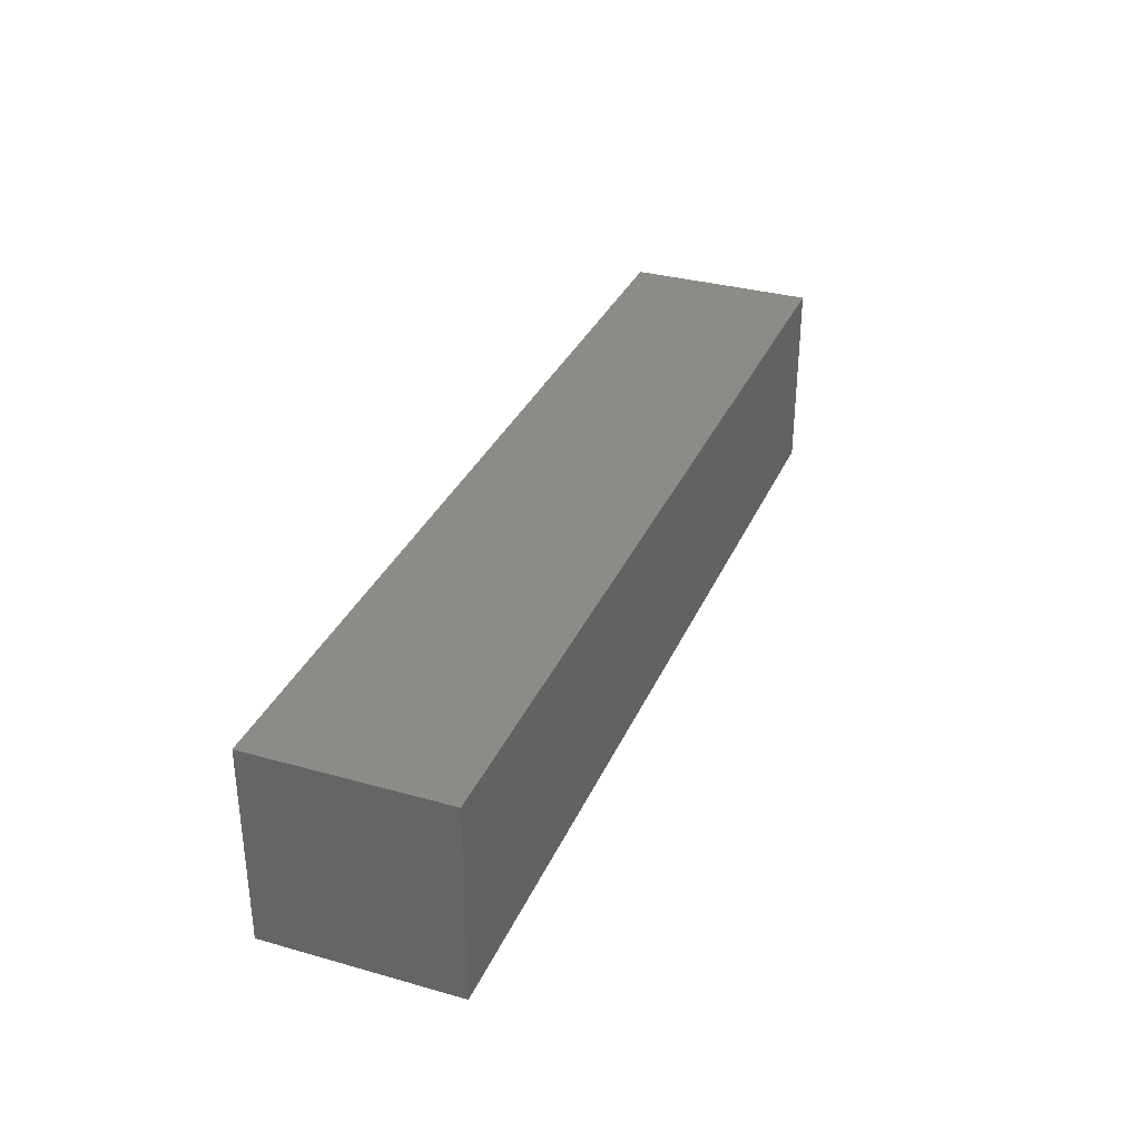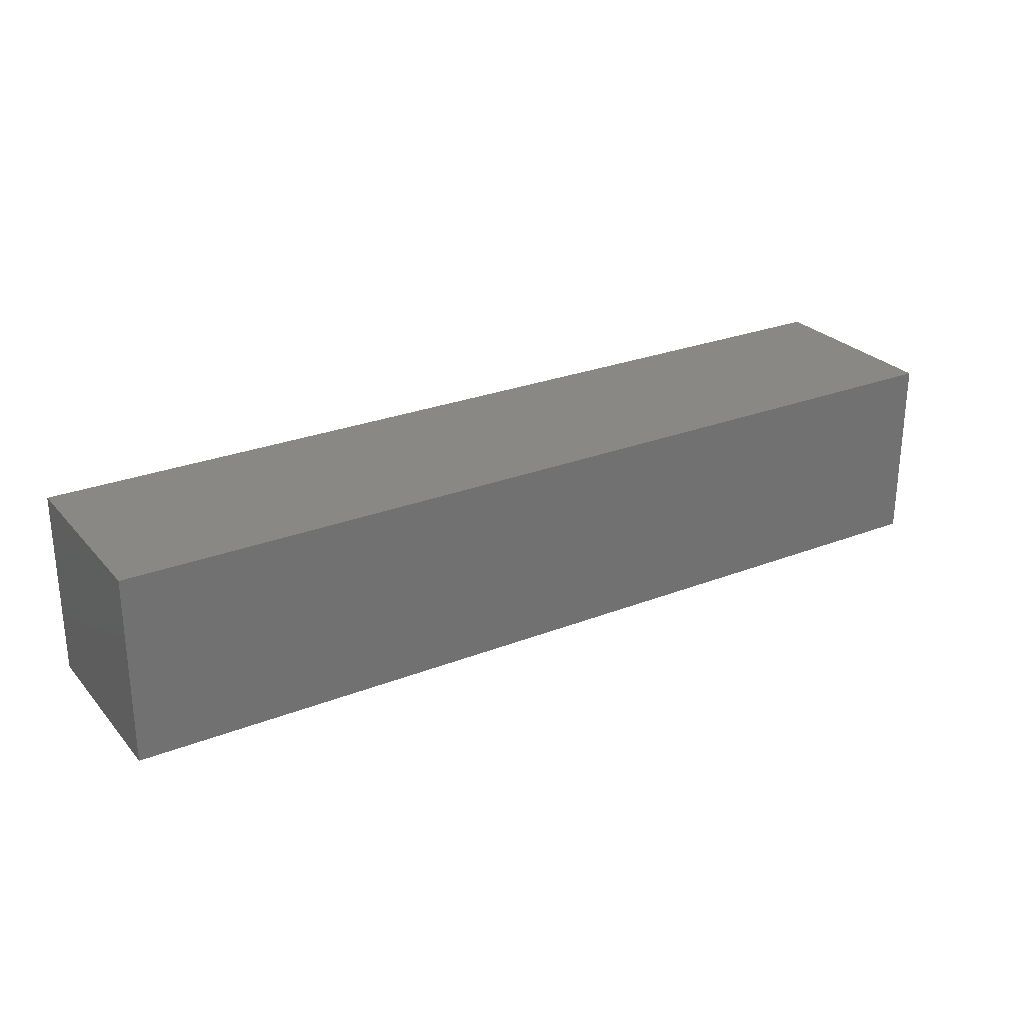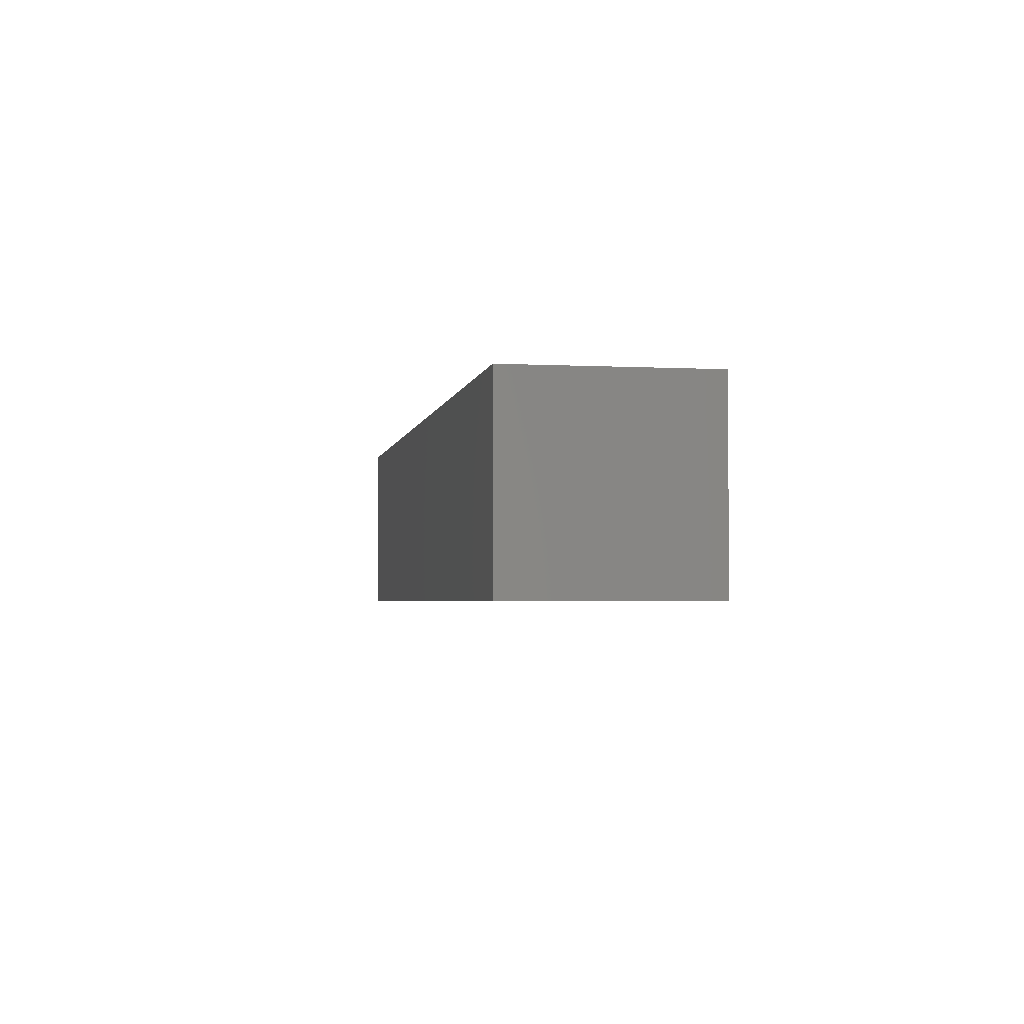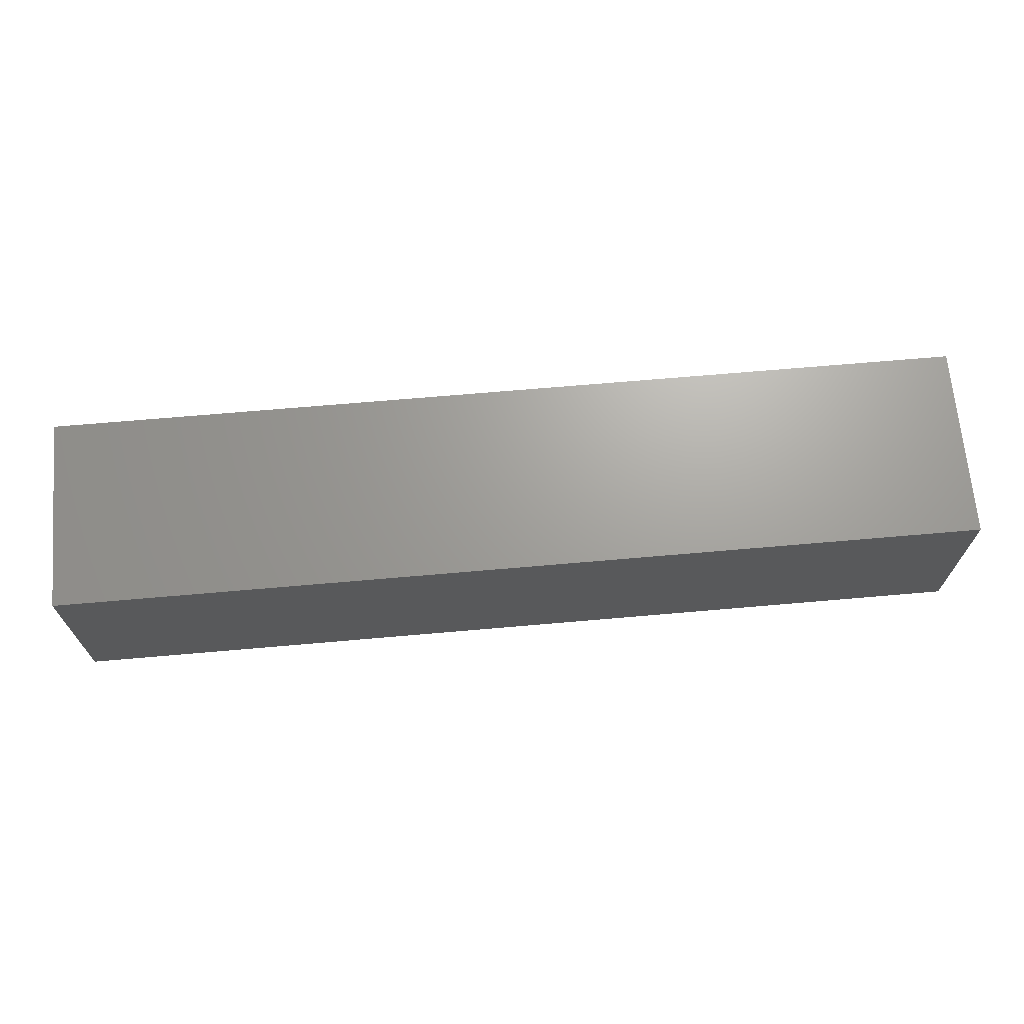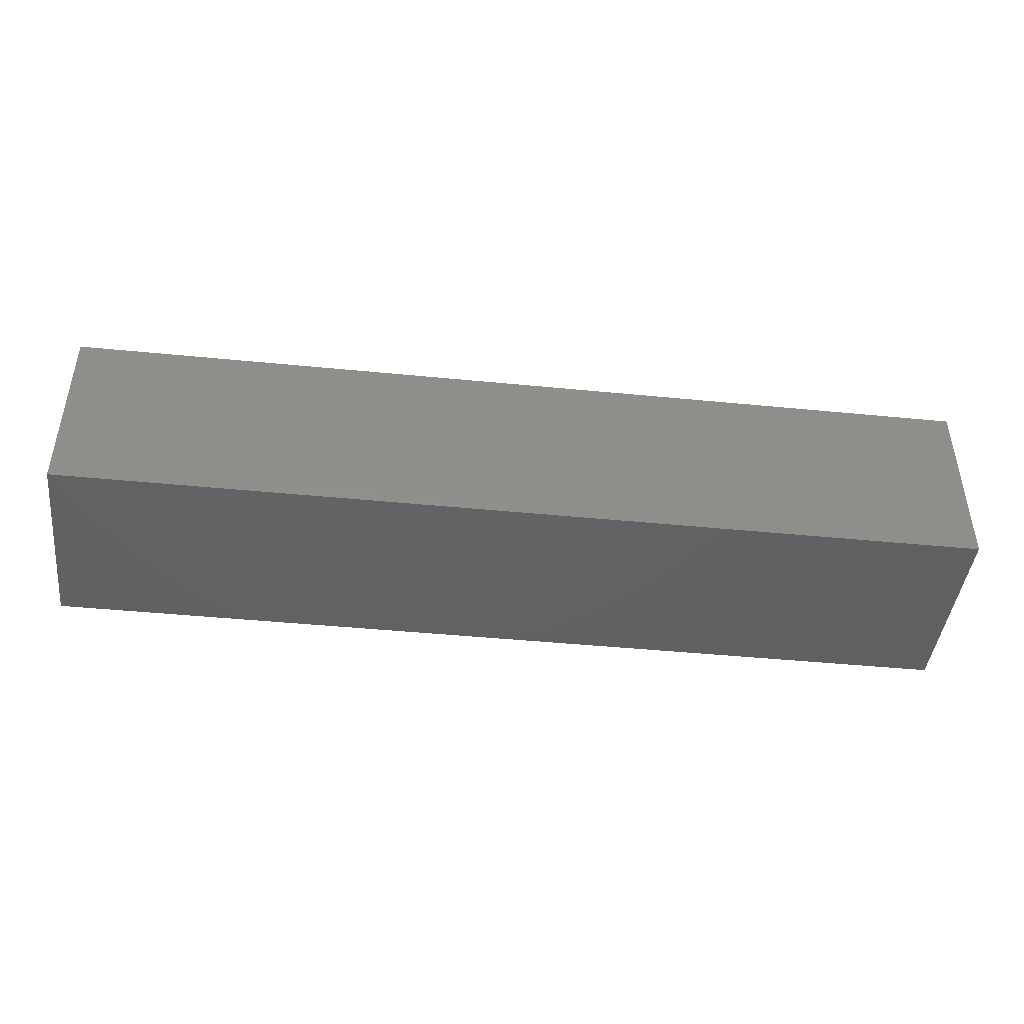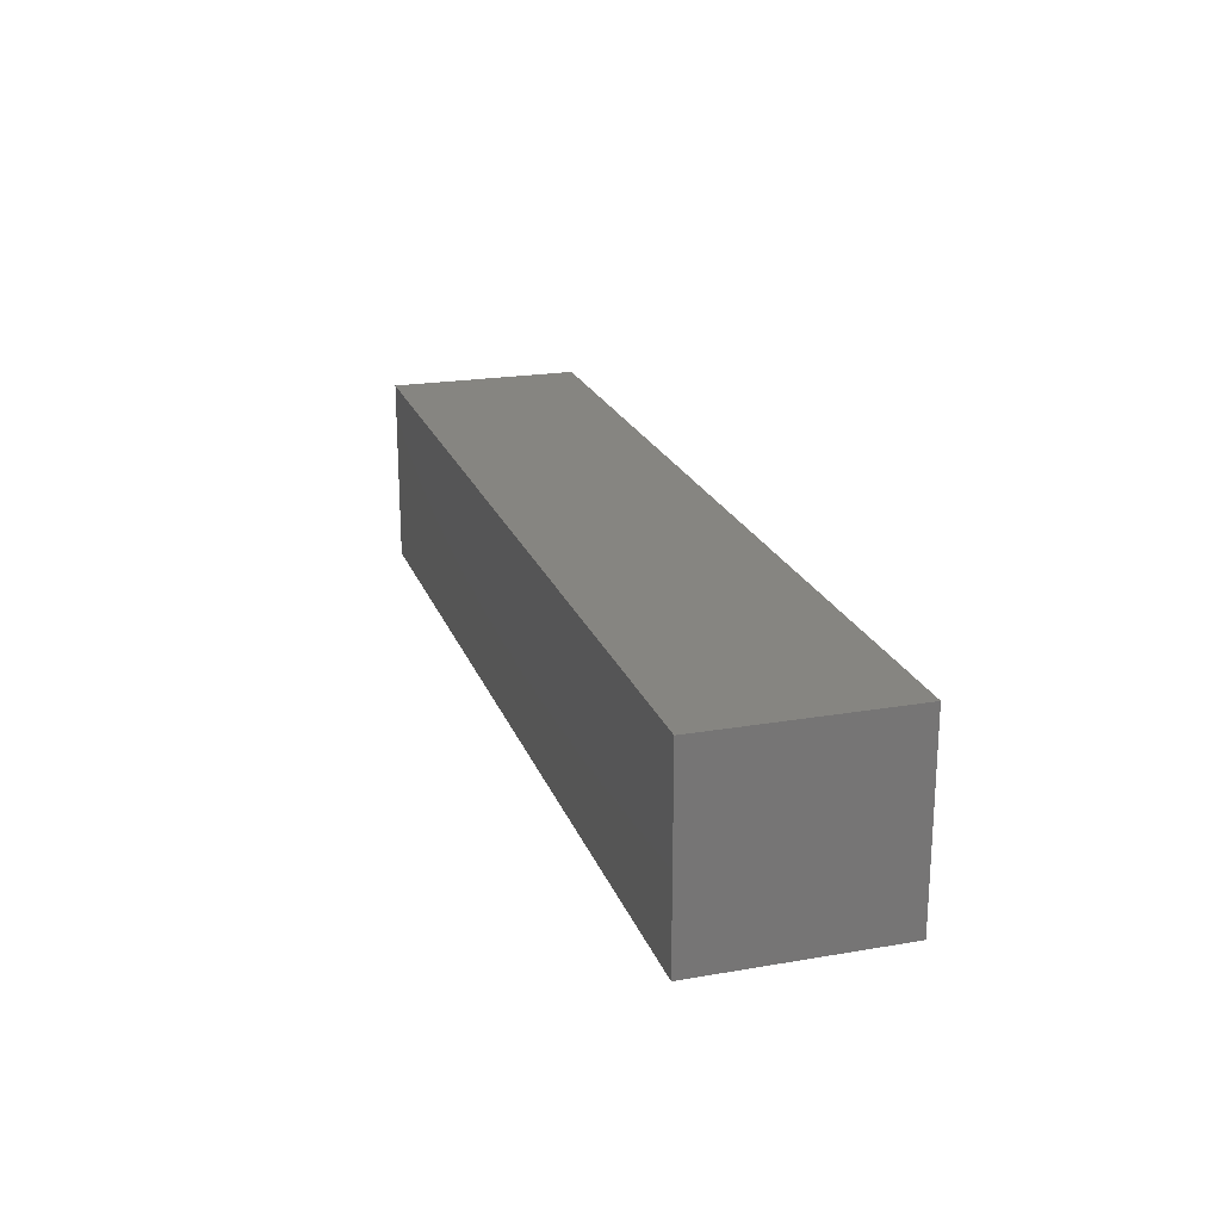
<metadata>
{"format":"stl","ext":"stl","renderer":"f3d","projection":"perspective","resolution":1024,"background":"white","views":[{"elev":33.1,"azim":-68.8,"up":"+Z"},{"elev":26.5,"azim":-31.5,"up":"+Y"},{"elev":-2.9,"azim":-100.0,"up":"+Y"},{"elev":68.3,"azim":-5.0,"up":"+Y"},{"elev":-44.1,"azim":173.4,"up":"+Y"},{"elev":21.3,"azim":-107.0,"up":"+Y"}]}
</metadata>
<code>
# stl→obj: 8 verts, 12 faces
v 0 0 10.5
v 0 10.2 10.5
v 0 0 0
v 0 10.2 0
v 50 0 10.5
v 50 10.2 10.5
v 50 0 0
v 50 10.2 0
f 1 2 3
f 3 2 4
f 1 5 6
f 2 1 6
f 3 7 5
f 1 3 5
f 4 8 3
f 3 8 7
f 2 6 4
f 4 6 8
f 7 8 6
f 5 7 6

</code>
